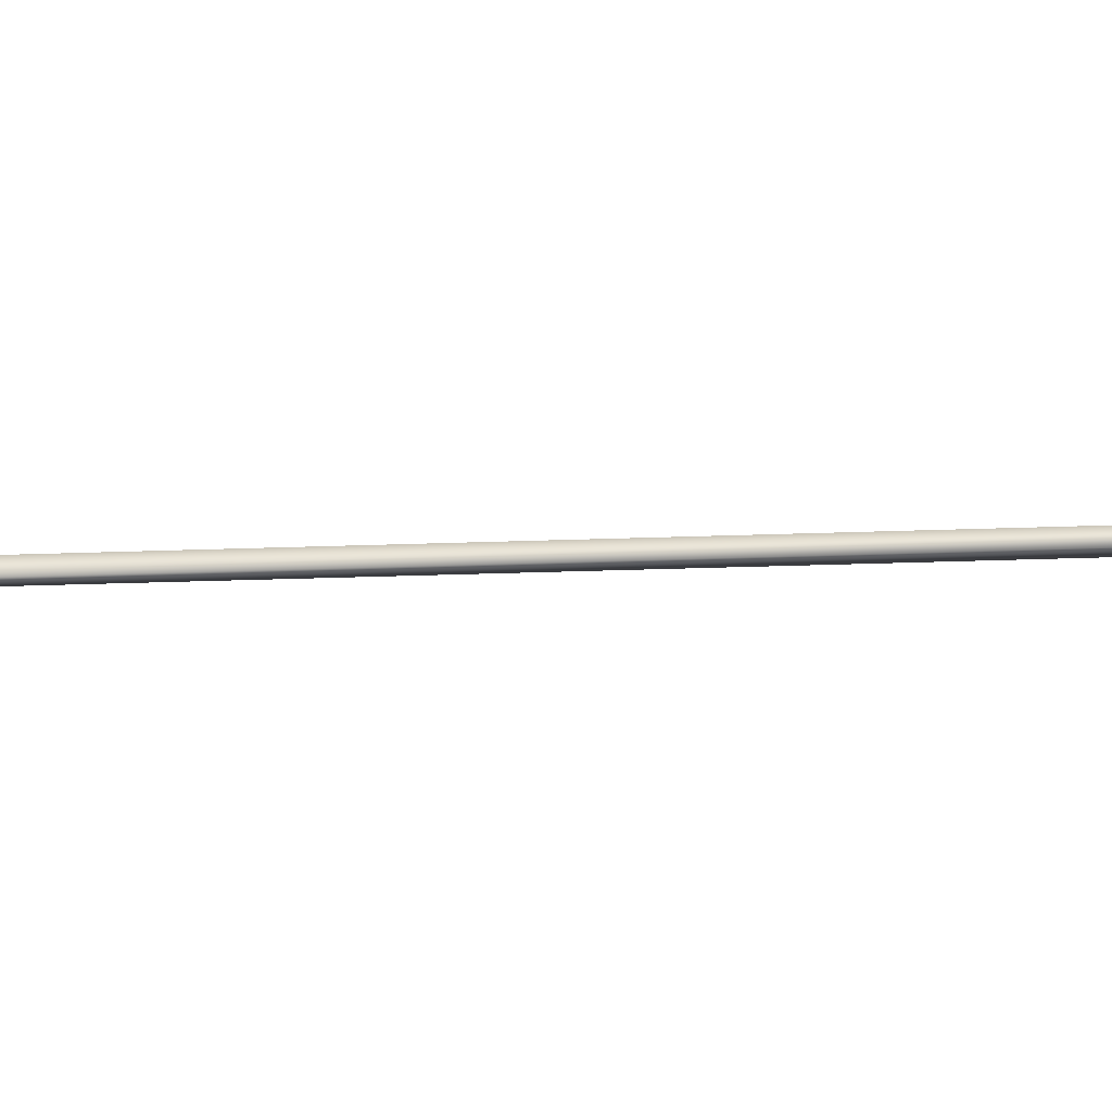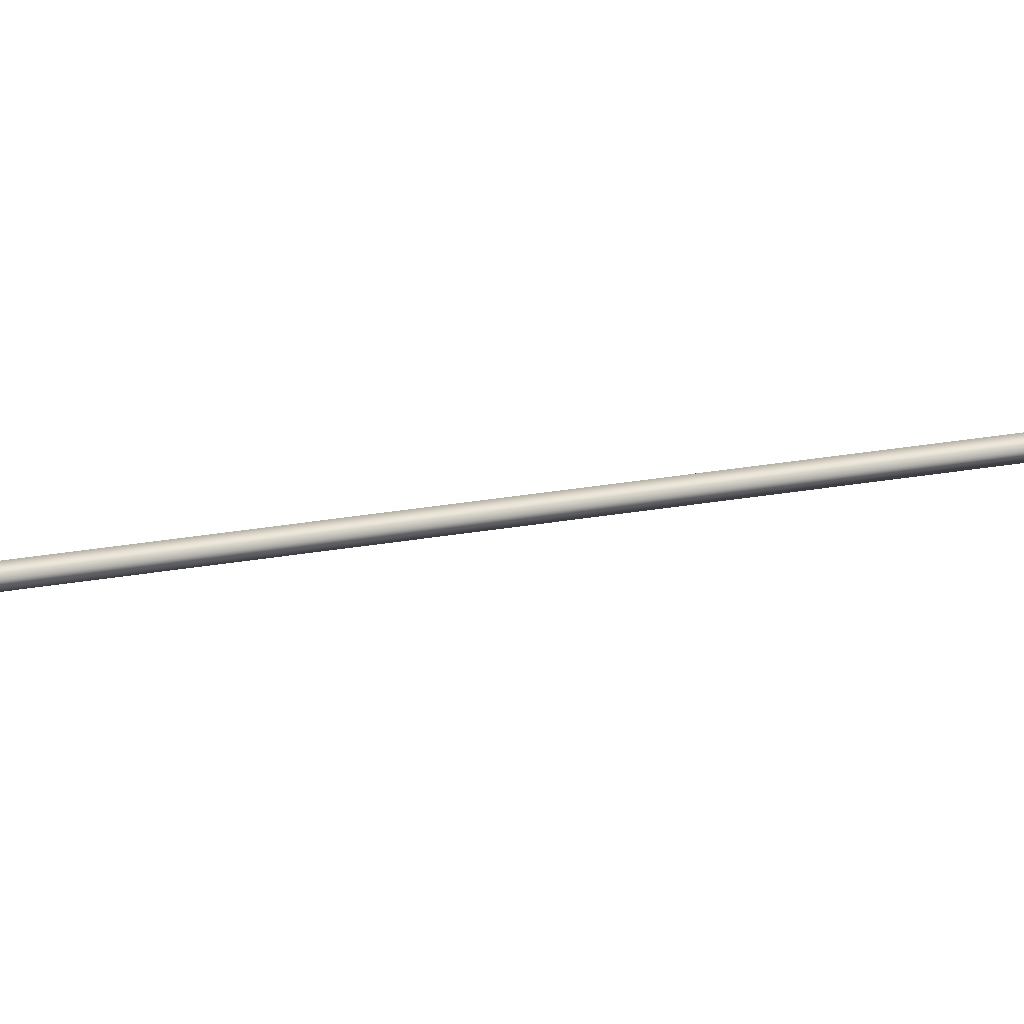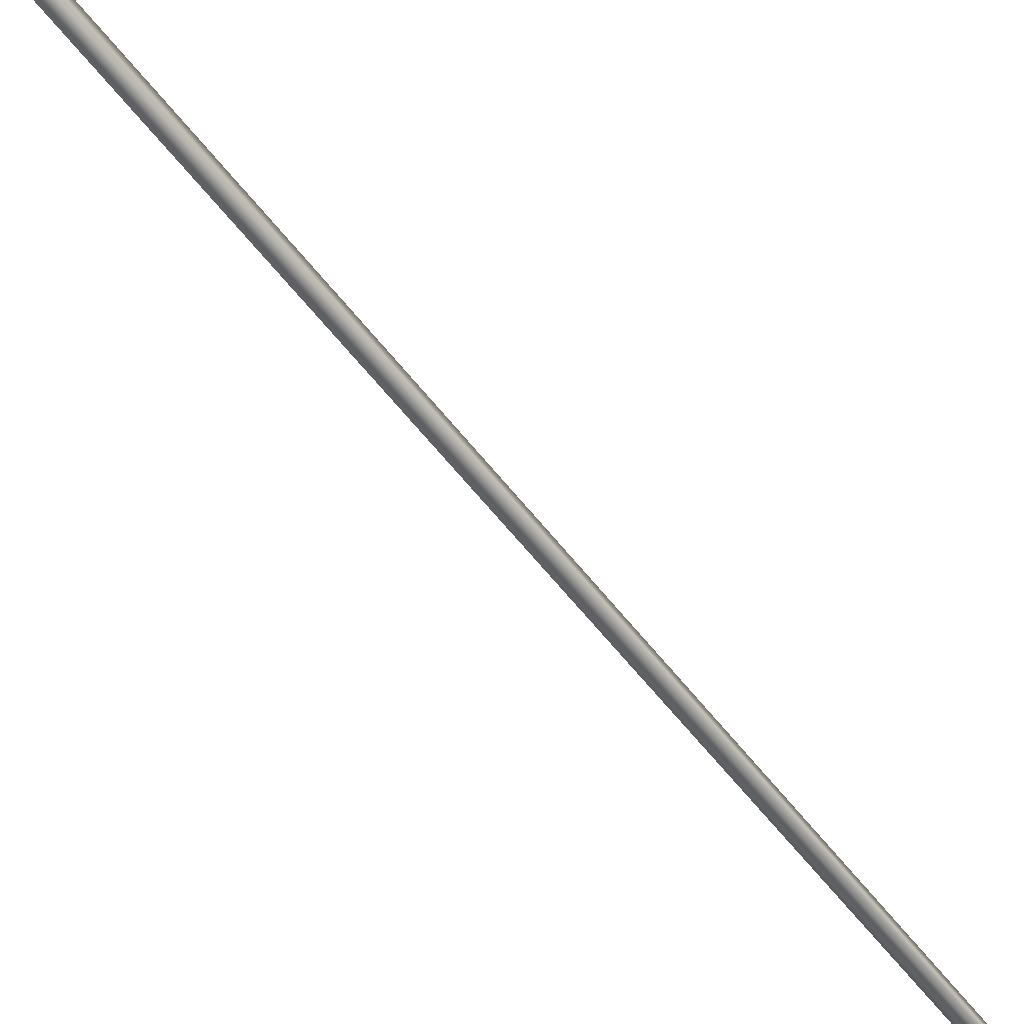
<metadata>
{"format":"obj","ext":"obj","renderer":"f3d","projection":"perspective","resolution":1024,"background":"white","views":[{"elev":-23.5,"azim":112.8,"up":"+Y"},{"elev":57.2,"azim":100.5,"up":"+Y"},{"elev":-56.8,"azim":55.8,"up":"+Y"}]}
</metadata>
<code>
v -79.54 24.73 -91.53
v -79.54 24.77 -91.53
v -80.83 24.73 -95.28
v -80.83 24.77 -95.28
v -80.79 24.77 -95.29
v -80.79 24.73 -95.29
v -79.5 24.73 -91.55
v -79.5 24.77 -91.55
f 1 2 3
f 3 2 4
f 5 6 4
f 4 6 3
f 7 1 6
f 6 1 3
f 8 5 2
f 2 5 4
f 2 1 8
f 8 1 7
f 8 7 5
f 5 7 6

</code>
